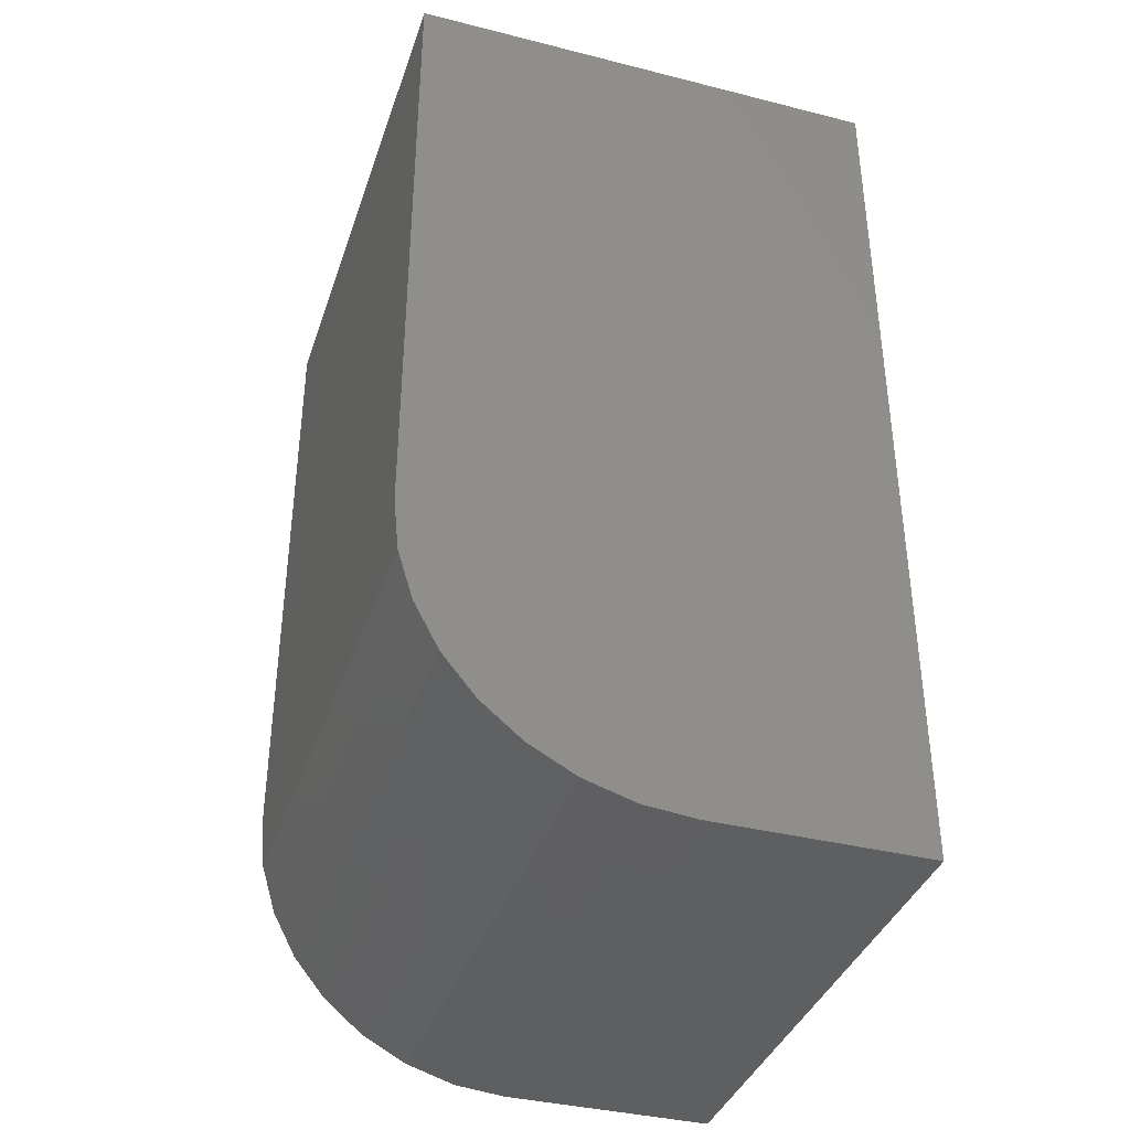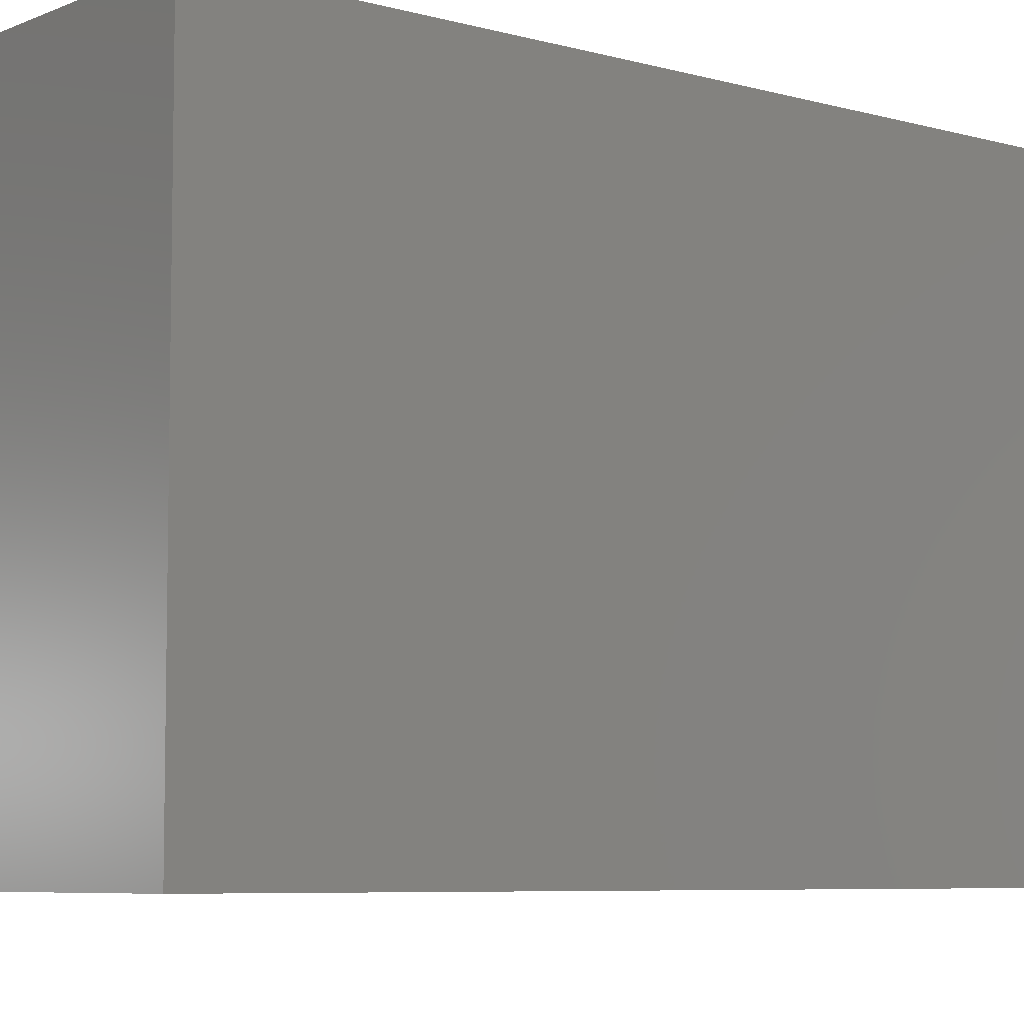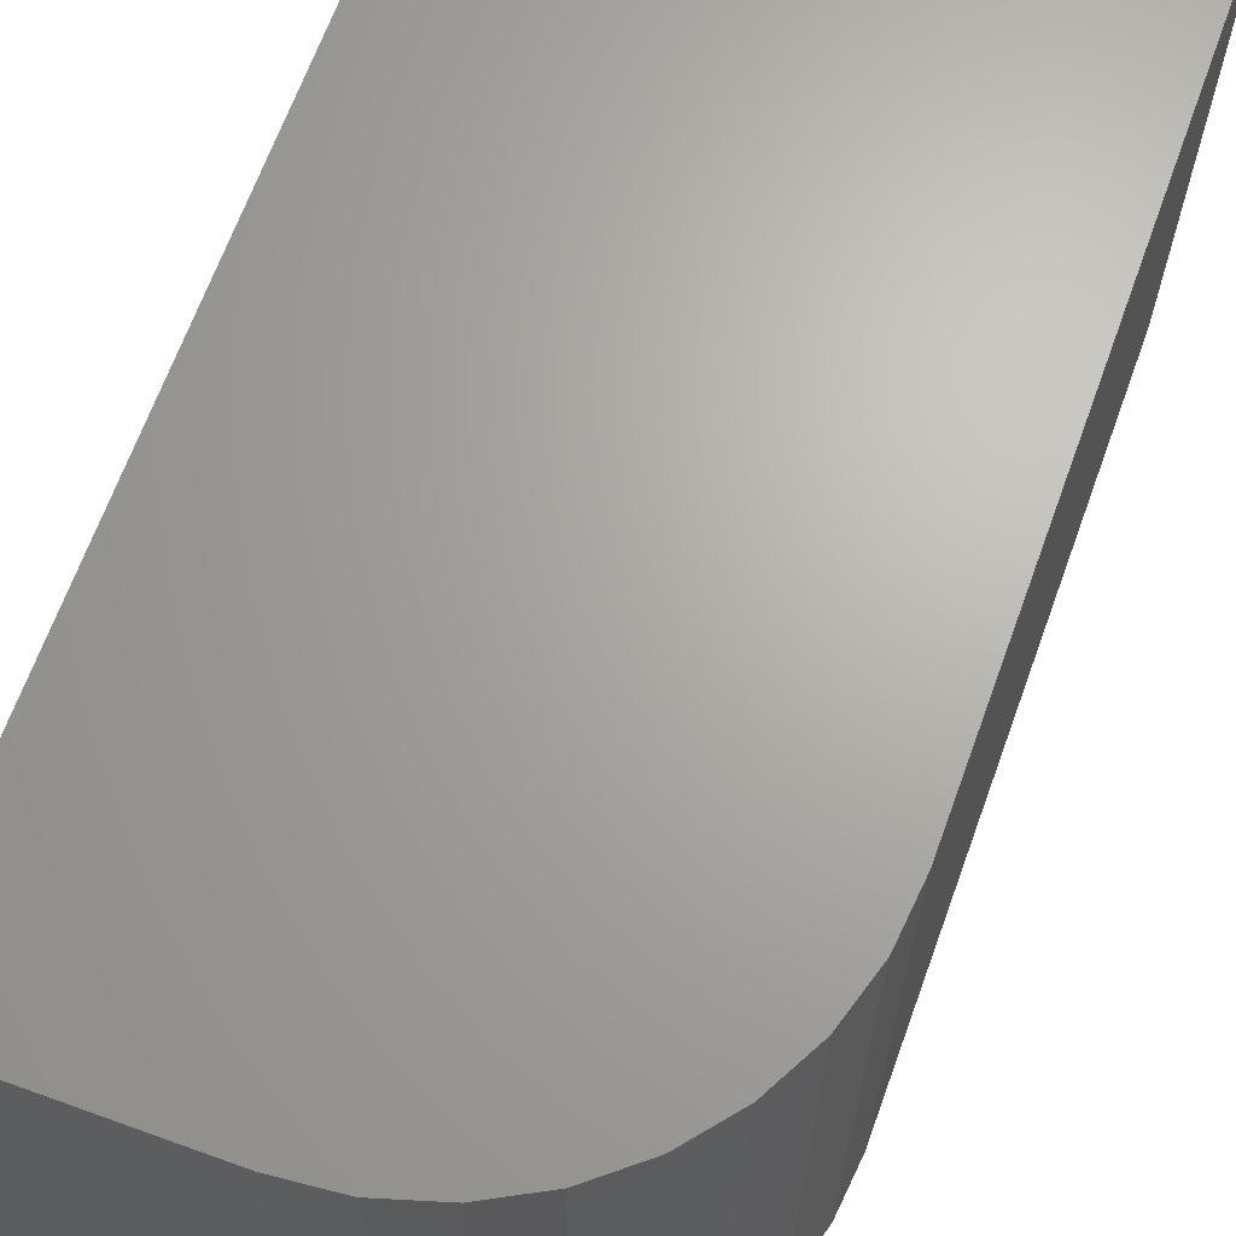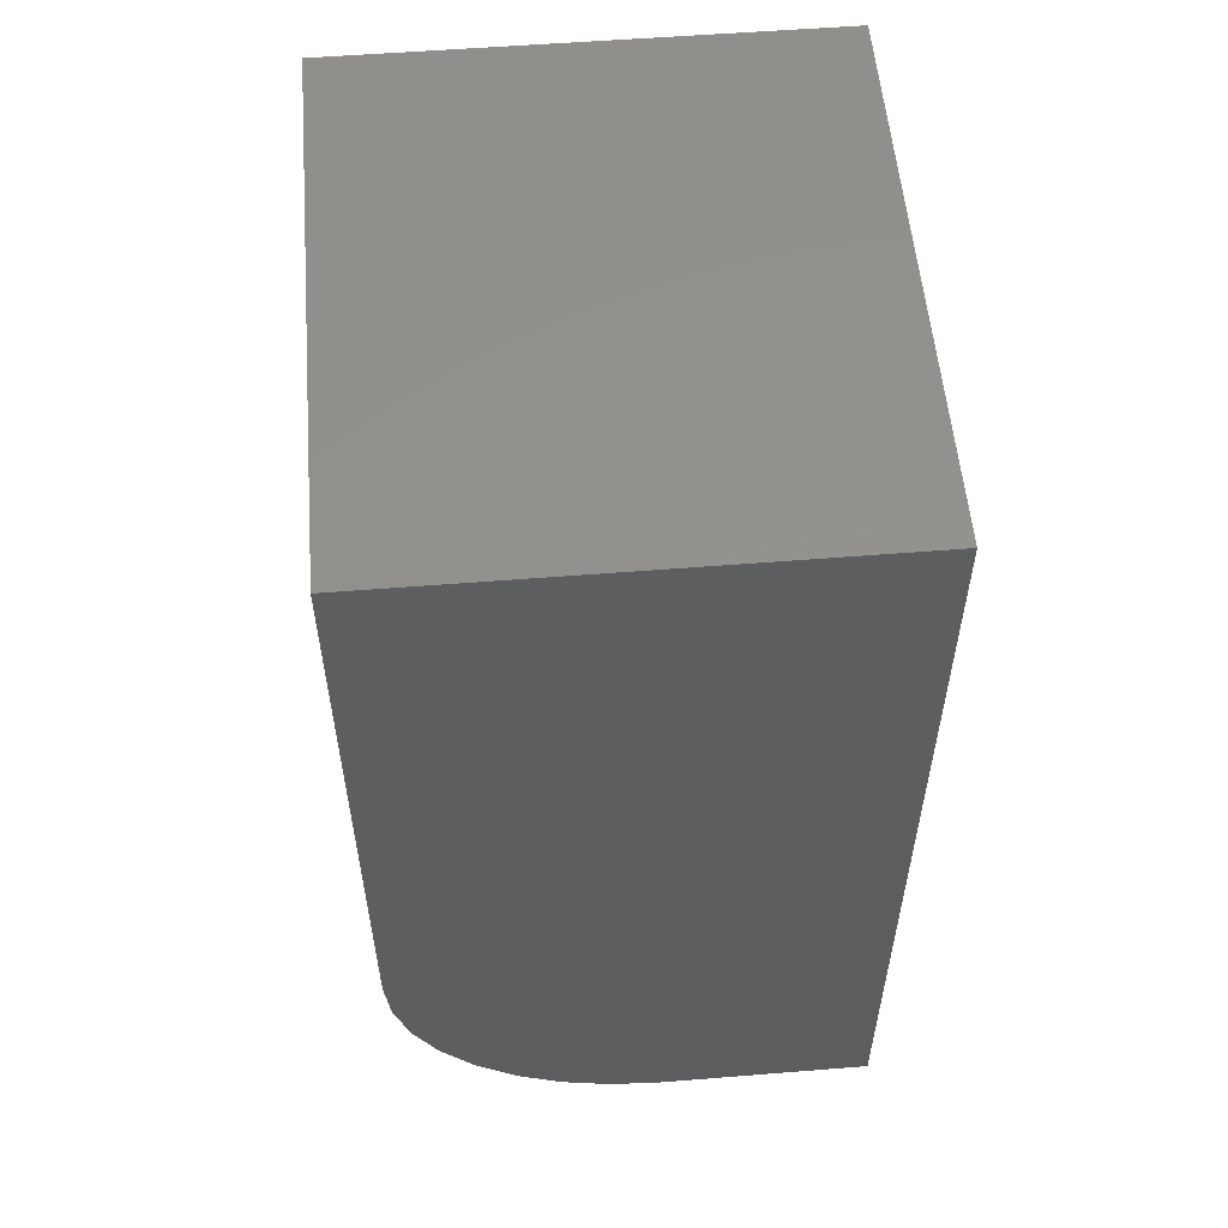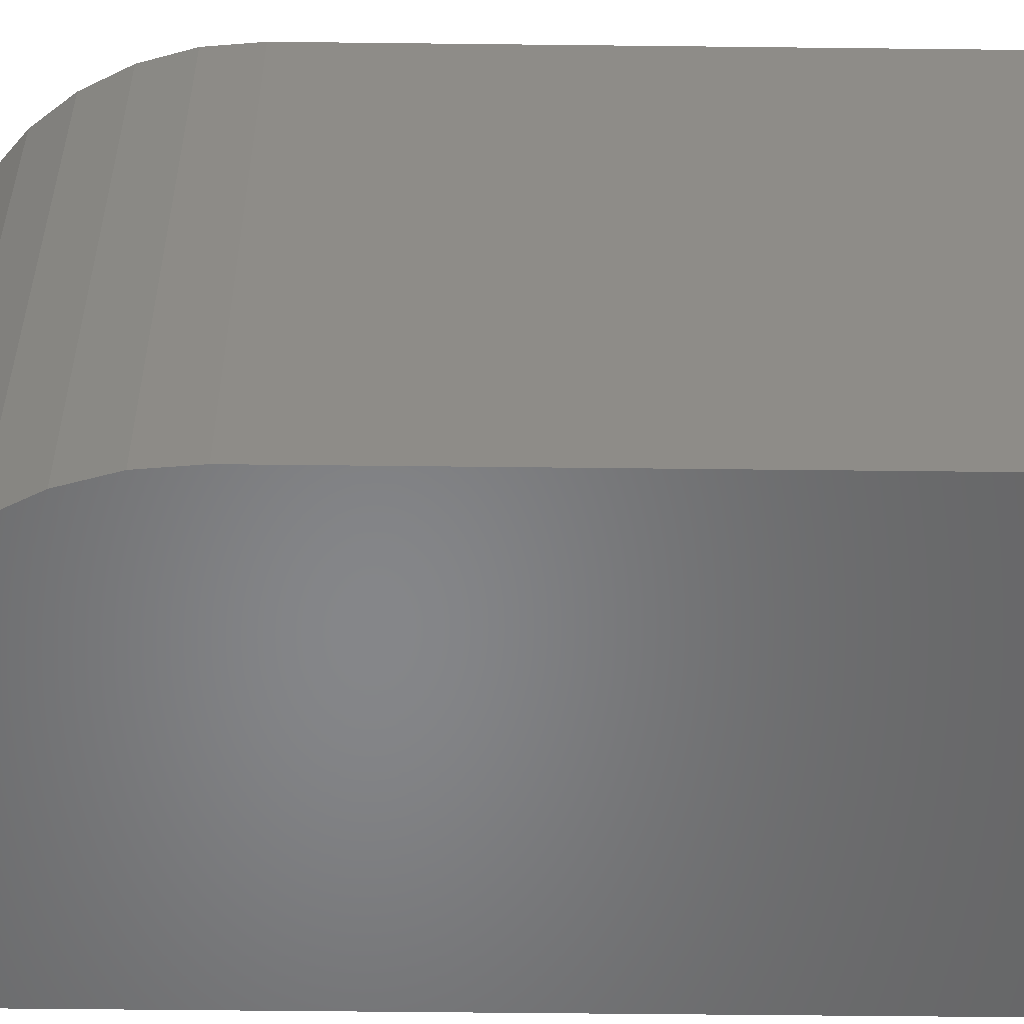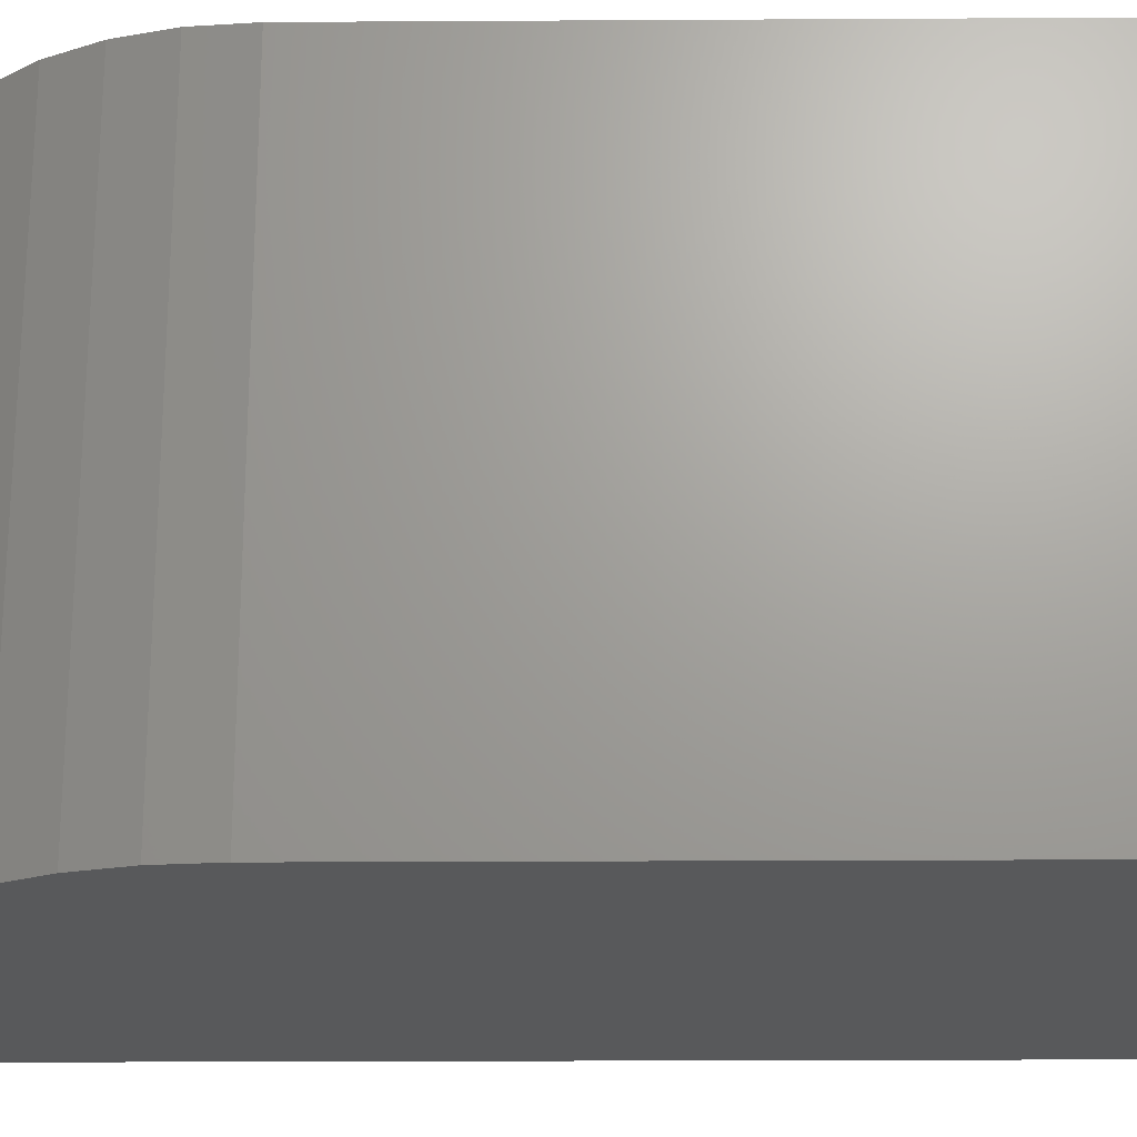
<metadata>
{"format":"stl","ext":"stl","renderer":"f3d","projection":"perspective","resolution":1024,"background":"white","views":[{"elev":-37.8,"azim":162.2,"up":"+Y"},{"elev":-6.6,"azim":-129.4,"up":"+Z"},{"elev":66.6,"azim":19.9,"up":"+Z"},{"elev":55.6,"azim":175.2,"up":"+Y"},{"elev":-53.3,"azim":89.3,"up":"+Z"},{"elev":-21.8,"azim":90.6,"up":"+Z"}]}
</metadata>
<code>
# stl→obj: 24 verts, 44 faces
v 0.176 0 0.4531
v 0.2187 0.004203 0.4531
v 0 0 0.4531
v 0.3947 0.2188 0.4531
v 0.3947 0.75 0.4531
v 0 0.75 0.4531
v 0.2597 0.01665 0.4531
v 0.2975 0.03687 0.4531
v 0.3307 0.06407 0.4531
v 0.3579 0.09722 0.4531
v 0.3781 0.135 0.4531
v 0.3905 0.1761 0.4531
v 0 0 0
v 0.2187 0.004203 0
v 0.176 0 0
v 0.3947 0.2188 0
v 0.3905 0.1761 0
v 0.3781 0.135 0
v 0.3579 0.09722 0
v 0.3307 0.06407 0
v 0.2975 0.03687 0
v 0.2597 0.01665 0
v 0 0.75 0
v 0.3947 0.75 0
f 1 2 3
f 4 5 6
f 4 6 3
f 4 3 2
f 4 2 7
f 4 7 8
f 4 8 9
f 4 9 10
f 4 10 11
f 4 11 12
f 13 14 15
f 16 17 18
f 16 18 19
f 16 19 20
f 16 20 21
f 16 21 22
f 16 22 14
f 16 14 13
f 16 13 23
f 16 23 24
f 4 16 5
f 5 16 24
f 13 15 3
f 3 15 1
f 16 4 17
f 17 4 12
f 17 12 18
f 18 12 11
f 18 11 19
f 19 11 10
f 19 10 20
f 20 10 9
f 20 9 21
f 21 9 8
f 21 8 22
f 22 8 7
f 22 7 14
f 14 7 2
f 14 2 15
f 15 2 1
f 6 23 3
f 3 23 13
f 24 23 5
f 5 23 6

</code>
